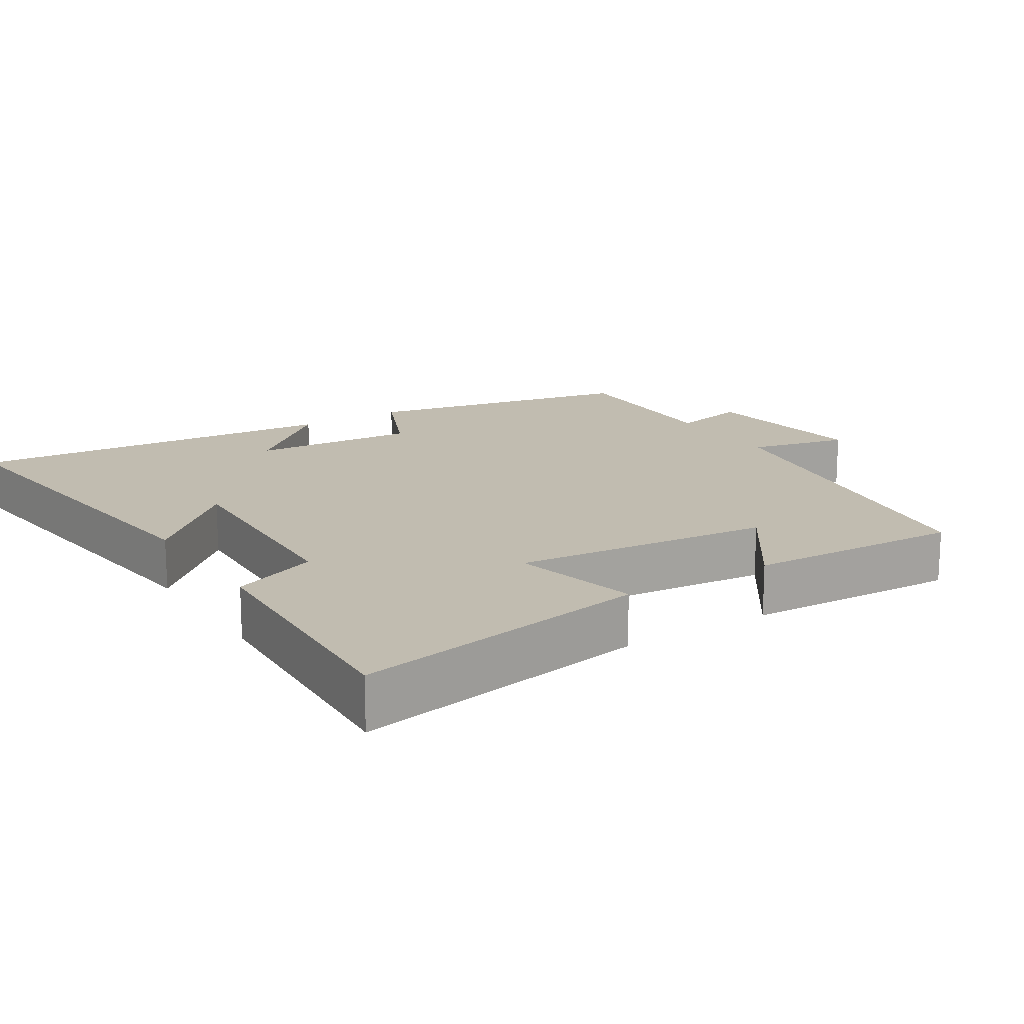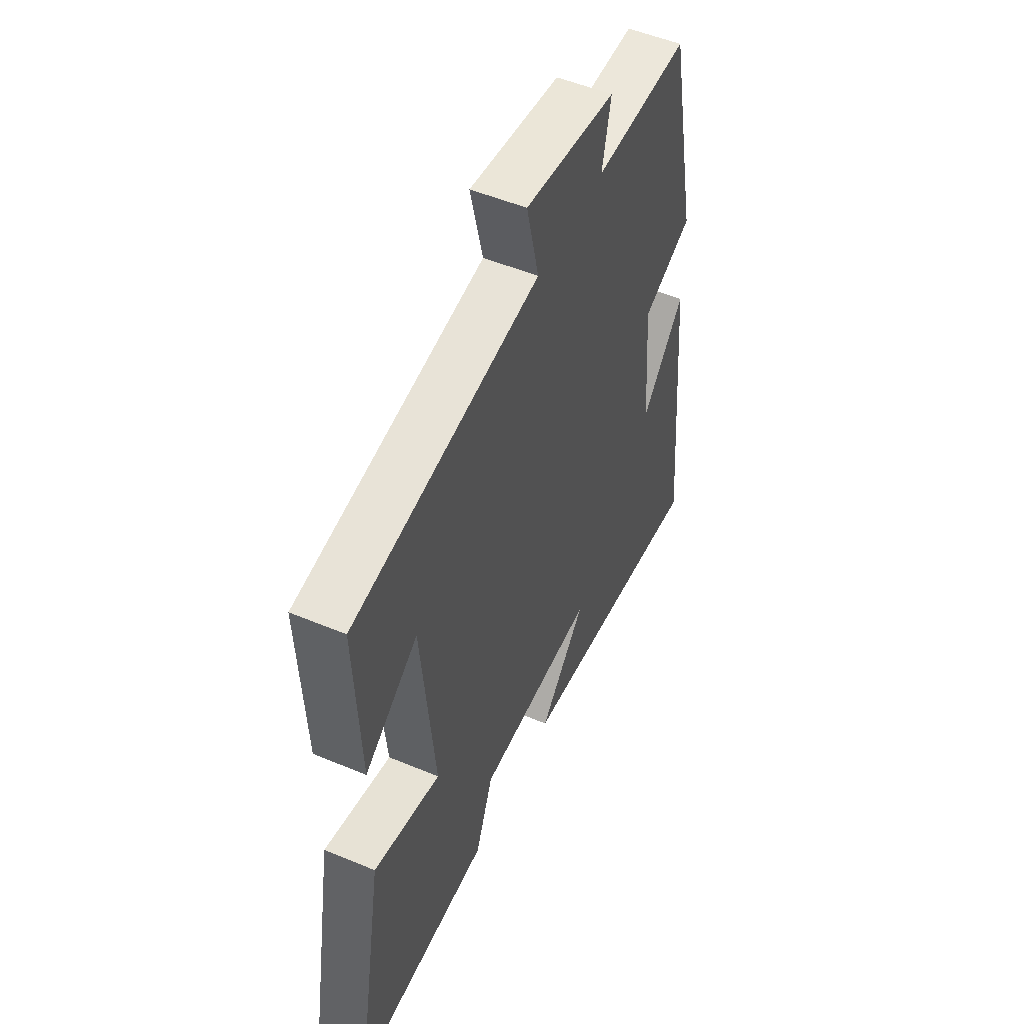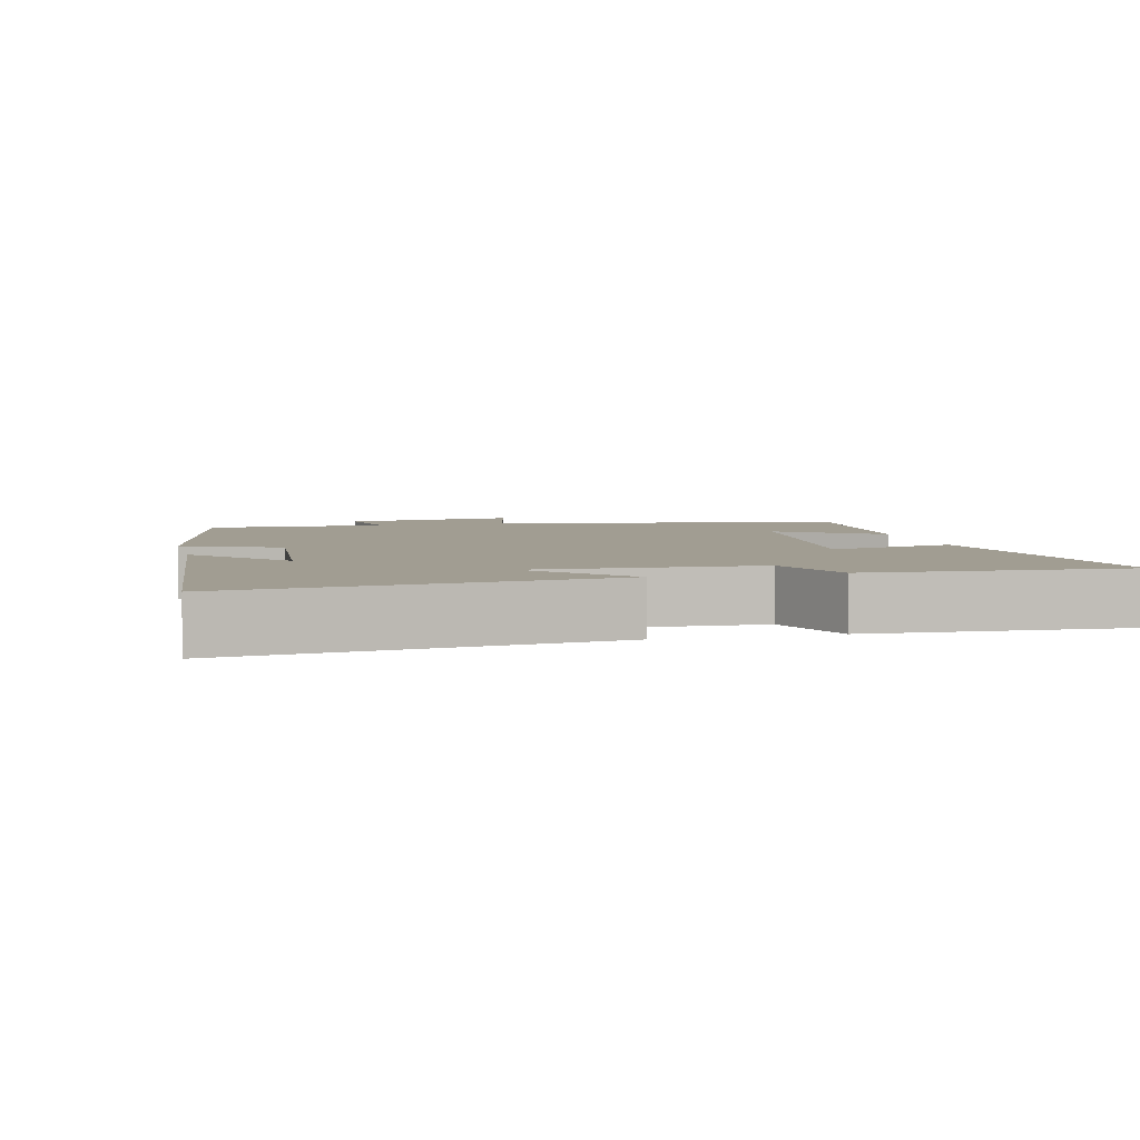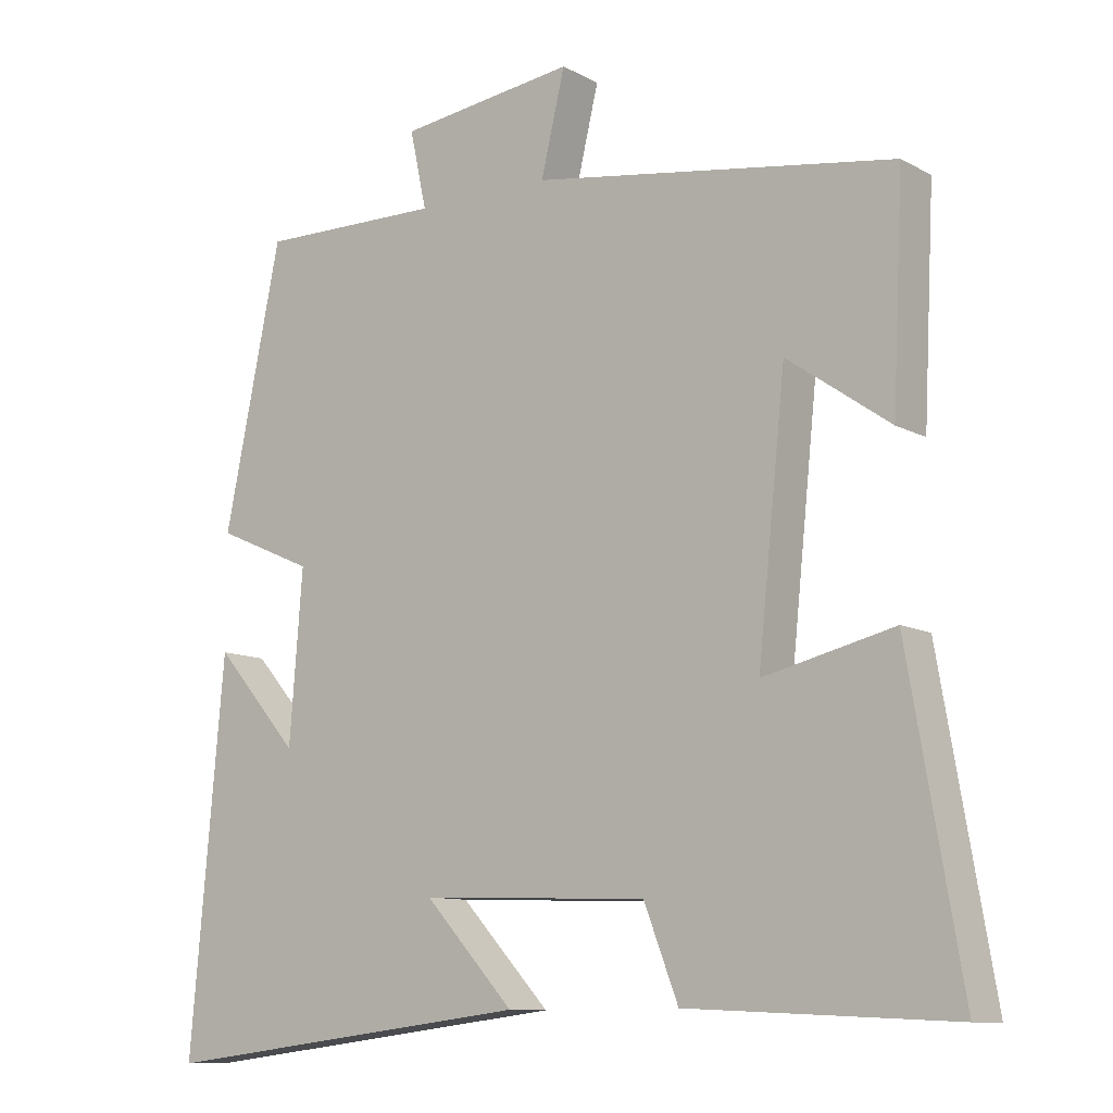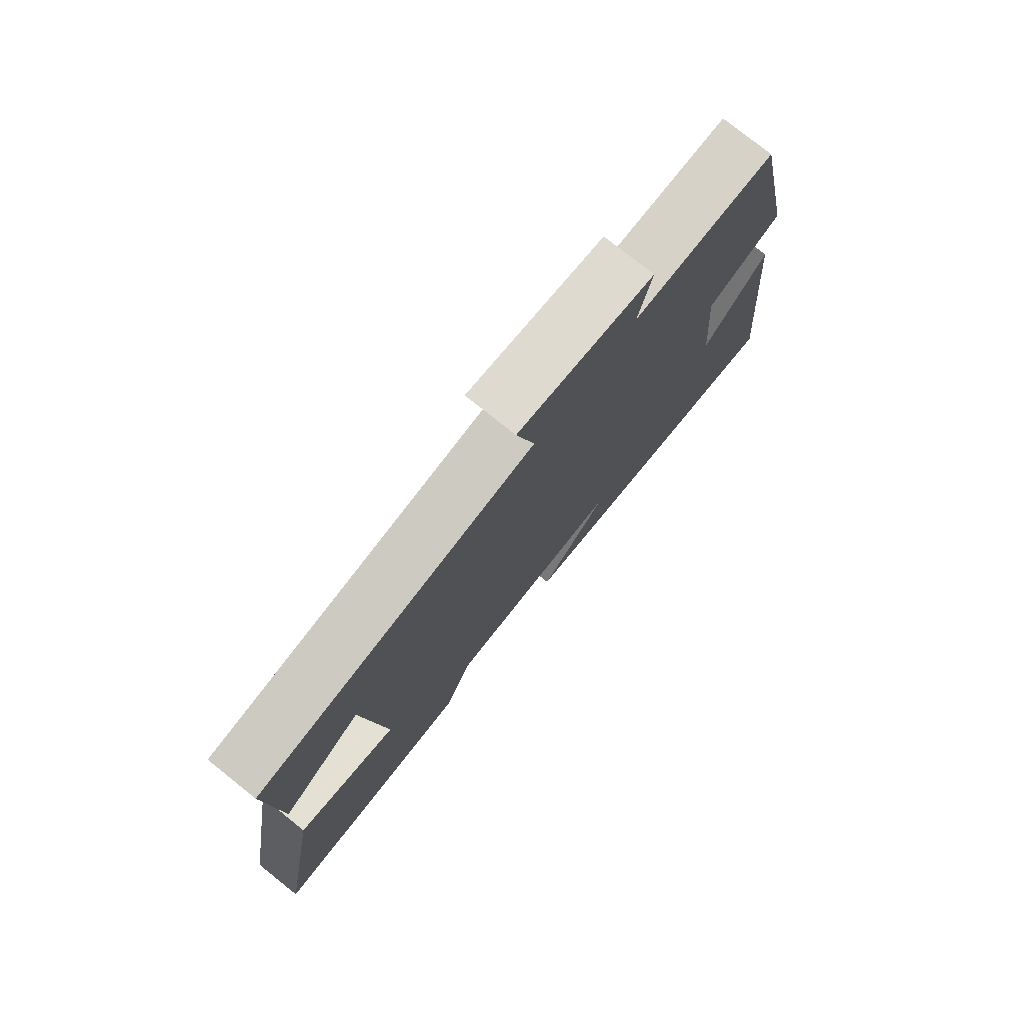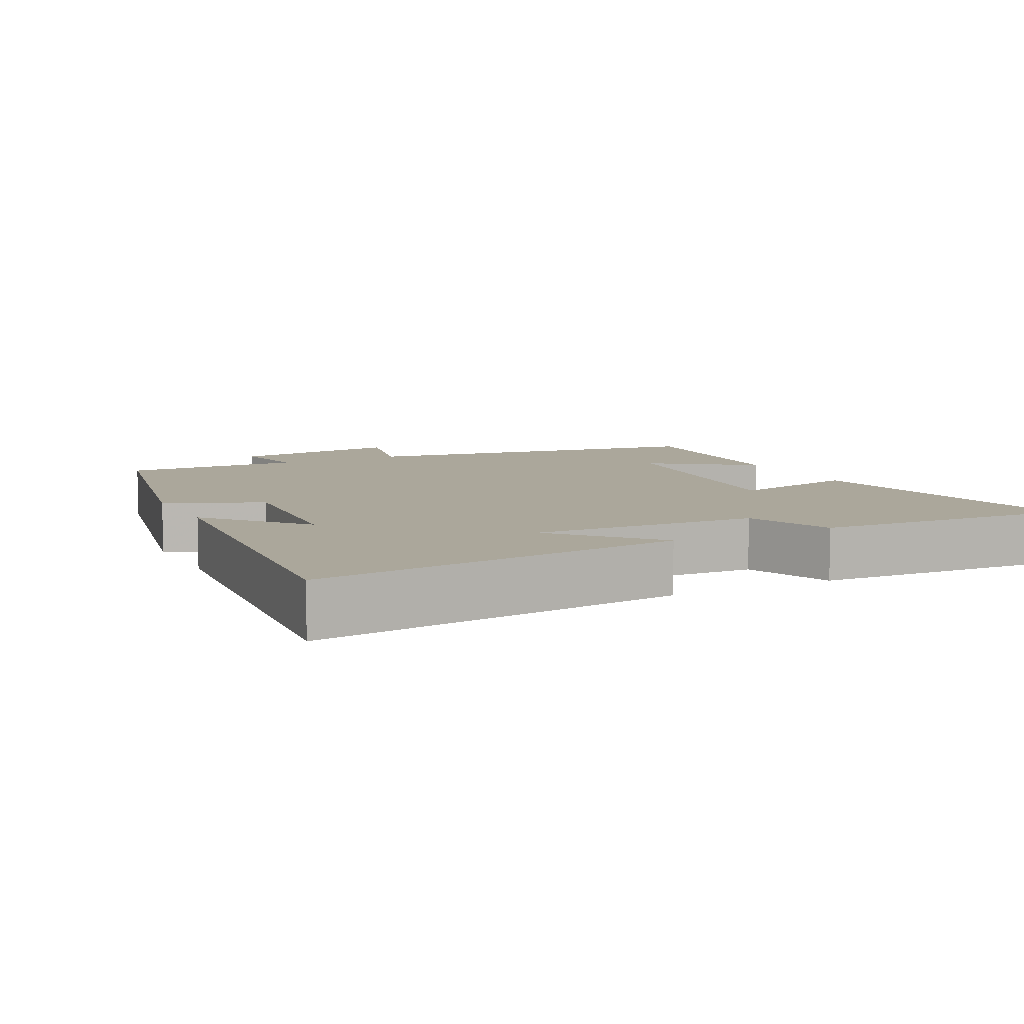
<metadata>
{"format":"obj","ext":"obj","renderer":"f3d","projection":"perspective","resolution":1024,"background":"white","views":[{"elev":16.6,"azim":-122.4,"up":"+Y"},{"elev":51.7,"azim":-65.6,"up":"+Z"},{"elev":4.6,"azim":166.4,"up":"+Y"},{"elev":-10.4,"azim":-143.2,"up":"+Z"},{"elev":77.4,"azim":-51.4,"up":"+Z"},{"elev":8.1,"azim":153.4,"up":"+Y"}]}
</metadata>
<code>
v 0.421 0.07 0.503
v 0.5 0.07 0.12
v 0.366 0.07 0.061
v 0.384 0.07 -0.171
v 0.5 0.07 -0.038
v 0.547 0.07 -0.564
v 0.029 0.07 -0.5
v 0.152 0.07 -0.366
v -0.162 0.07 -0.378
v -0.209 0.07 -0.5
v -0.573 0.07 -0.517
v -0.5 0.07 -0.096
v -0.321 0.07 -0.139
v -0.359 0.07 0.223
v -0.5 0.07 0.124
v -0.515 0.07 0.425
v -0.017 0.07 0.5
v -0.05 0.07 0.639
v 0.192 0.07 0.607
v 0.169 0.07 0.5
v 0.421 0 0.503
v 0.5 0 0.12
v 0.366 0 0.061
v 0.384 0 -0.171
v 0.5 0 -0.038
v 0.547 0 -0.564
v 0.029 0 -0.5
v 0.152 0 -0.366
v -0.162 0 -0.378
v -0.209 0 -0.5
v -0.573 0 -0.517
v -0.5 0 -0.096
v -0.321 0 -0.139
v -0.359 0 0.223
v -0.5 0 0.124
v -0.515 0 0.425
v -0.017 0 0.5
v -0.05 0 0.639
v 0.192 0 0.607
v 0.169 0 0.5
f 17 18 19 20
f 16 17 20
f 1 2 3
f 20 1 3
f 16 20 3
f 14 15 16
f 14 16 3 4
f 13 14 4
f 11 12 13
f 10 11 13
f 9 10 13
f 8 9 13 4
f 7 8 4
f 6 7 4
f 4 5 6
f 40 39 38 37
f 40 37 36
f 23 22 21
f 23 21 40
f 23 40 36
f 36 35 34
f 24 23 36 34
f 24 34 33
f 33 32 31
f 33 31 30
f 33 30 29
f 24 33 29 28
f 24 28 27
f 24 27 26
f 26 25 24
f 1 21 22 2
f 2 22 23 3
f 3 23 24 4
f 4 24 25 5
f 5 25 26 6
f 6 26 27 7
f 7 27 28 8
f 8 28 29 9
f 9 29 30 10
f 10 30 31 11
f 11 31 32 12
f 12 32 33 13
f 13 33 34 14
f 14 34 35 15
f 15 35 36 16
f 16 36 37 17
f 17 37 38 18
f 18 38 39 19
f 19 39 40 20
f 20 40 21 1

</code>
